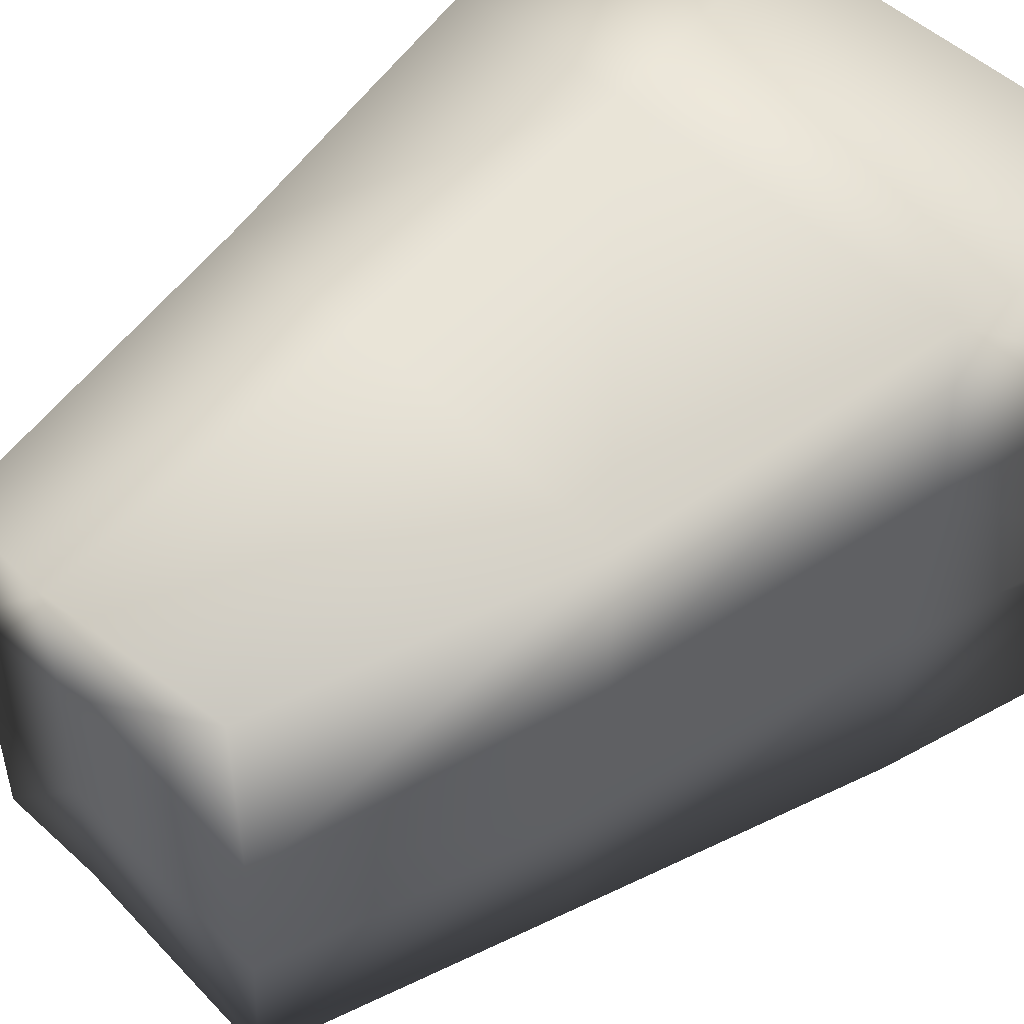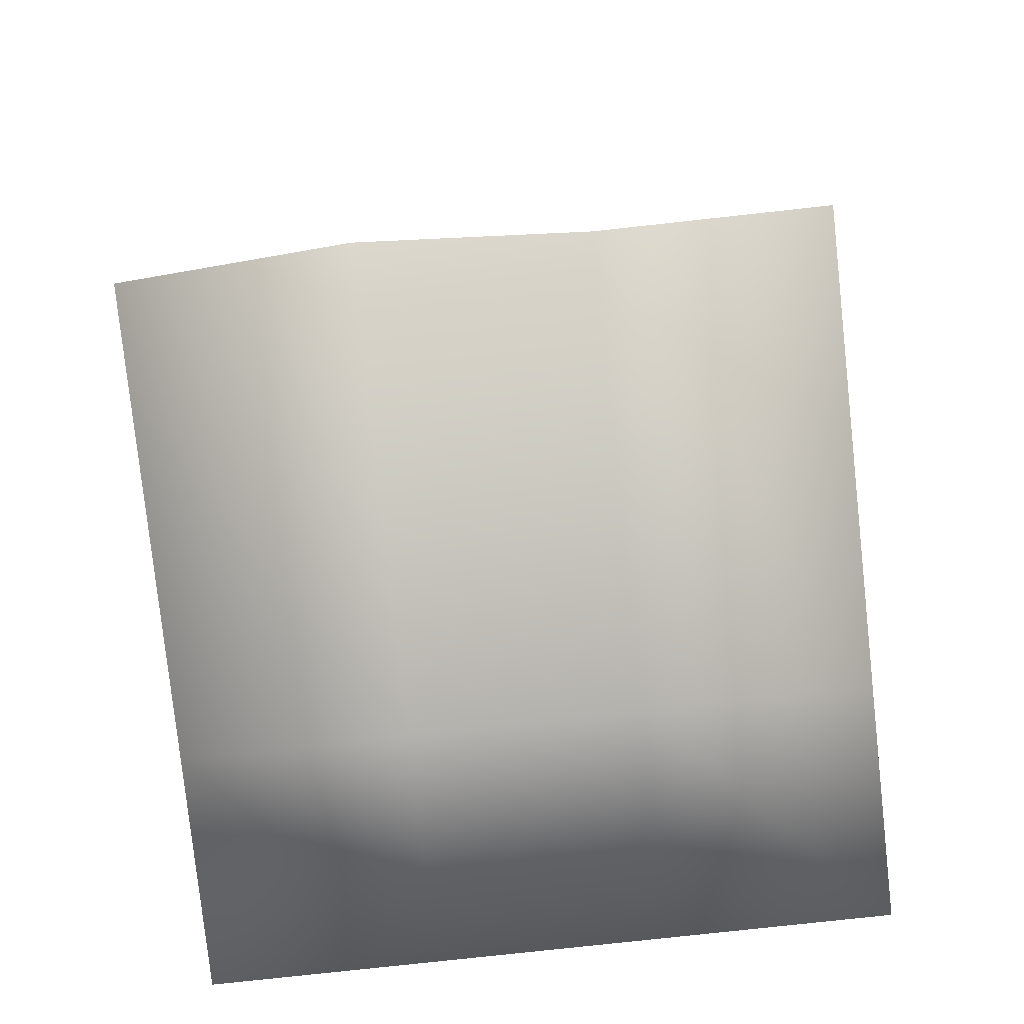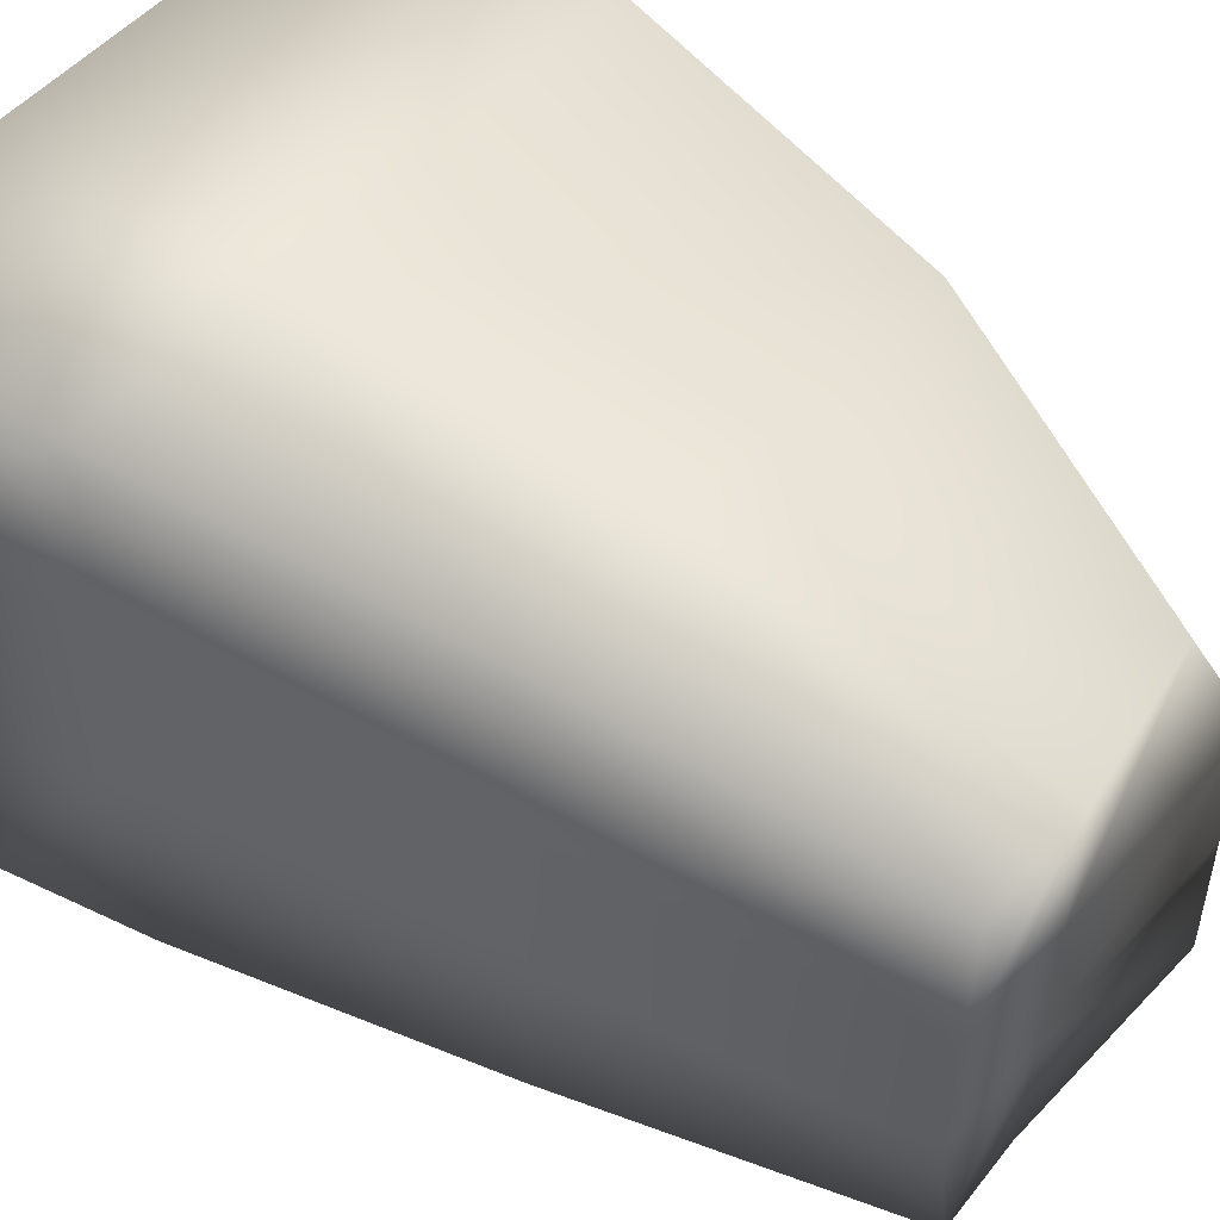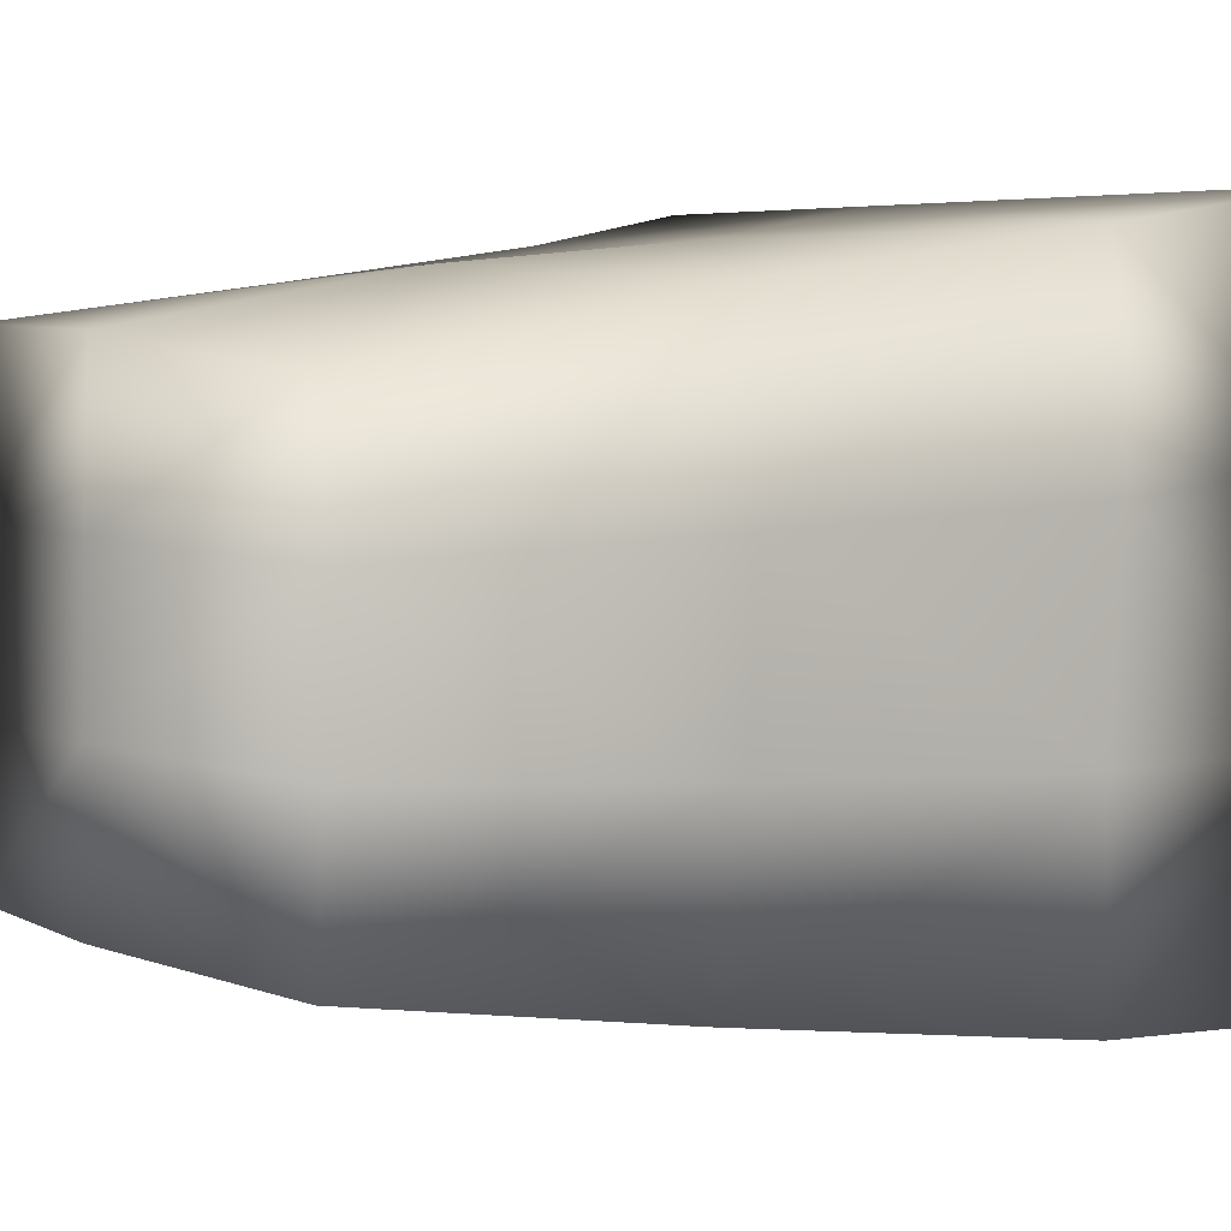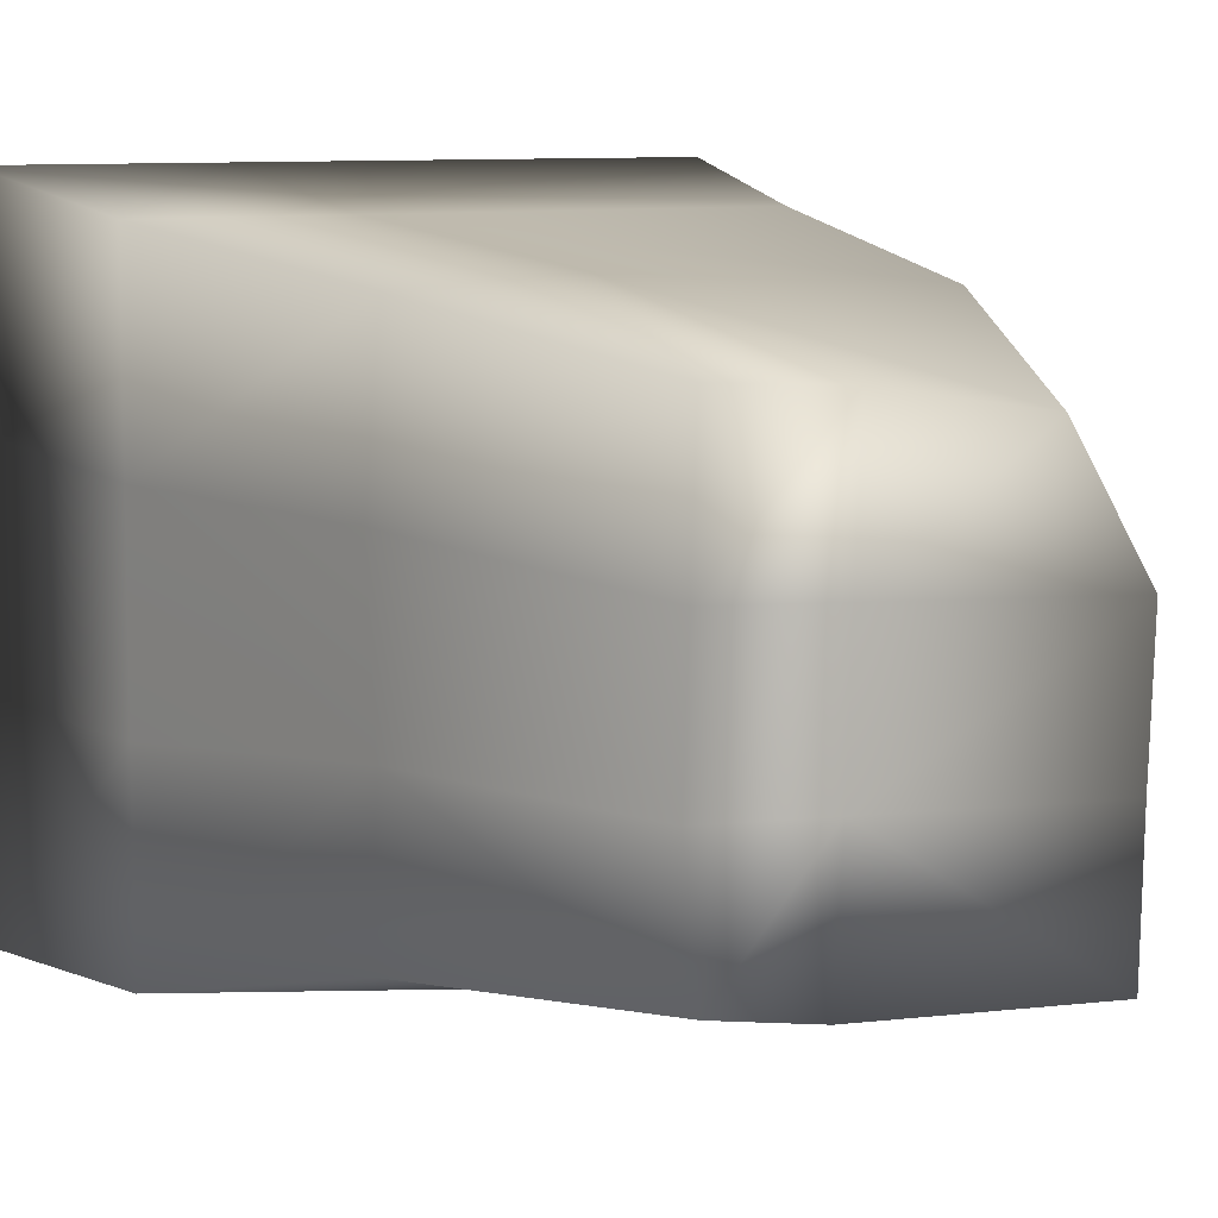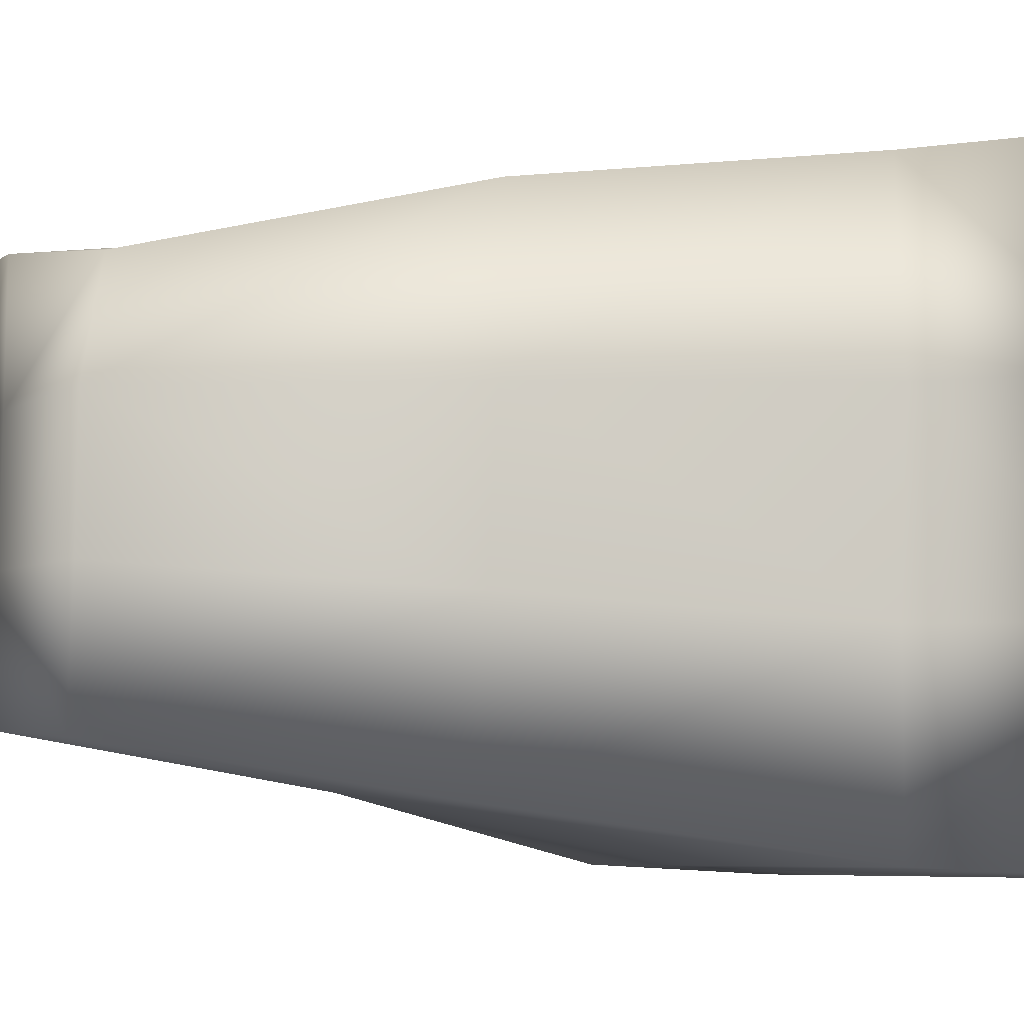
<metadata>
{"format":"obj","ext":"obj","renderer":"f3d","projection":"perspective","resolution":1024,"background":"white","views":[{"elev":49.0,"azim":-133.5,"up":"+Z"},{"elev":-79.6,"azim":-83.8,"up":"+Y"},{"elev":51.1,"azim":129.4,"up":"+Z"},{"elev":3.8,"azim":-137.5,"up":"+Z"},{"elev":8.9,"azim":152.1,"up":"+Z"},{"elev":-6.9,"azim":-114.5,"up":"+Z"}]}
</metadata>
<code>
v 0.7564 0.4332 -16.87
v 11.07 0.4332 -16.87
v 3.973 13.72 -19.12
v 8.51 14.24 -18.59
v 3.344 14.27 -25.12
v 8.499 14.32 -24.65
v 0.7564 0.4332 -26.84
v 11.07 0.4332 -26.84
v 7.629 0.4332 -16.87
v 7.629 0.4332 -26.84
v 6.945 14.18 -24.94
v 6.709 14.24 -18.68
v 3.186 14.24 -20.95
v 6.788 14.24 -20.77
v 8.589 14.24 -20.68
v 11.07 0.4332 -20.19
v 7.629 0.4332 -20.19
v 0.7564 0.4332 -20.19
v 3.265 14.24 -23.03
v 6.867 14.24 -22.85
v 8.668 14.24 -22.76
v 11.07 0.4332 -23.52
v 7.629 0.4332 -23.52
v 0.5508 0.4332 -23.52
v 1.409 3.925 -17.42
v 7.412 3.925 -17.42
v 10.41 3.925 -17.42
v 10.41 3.925 -20.51
v 10.41 3.925 -23.59
v 10.41 3.925 -26.68
v 7.412 3.925 -26.68
v 1.409 3.925 -26.68
v 1.409 3.925 -23.59
v 1.195 3.925 -20.51
v 2.168 9.149 -18.14
v 6.947 9.075 -17.87
v 9.385 9.026 -18.01
v 9.647 9.139 -20.46
v 9.586 9.257 -22.99
v 9.701 9.324 -25.27
v 7.279 9.394 -25.68
v 2.467 9.461 -25.89
v 2.186 9.359 -23.31
v 2.076 9.256 -20.73
f 36 37 4 12
f 20 21 6 11
f 40 41 11 6
f 22 23 10 8
f 6 21 39 40
f 43 19 5 42
f 7 10 23 24
f 5 11 41 42
f 20 11 5 19
f 36 12 3 35
f 3 12 14 13
f 12 4 15 14
f 4 37 38 15
f 2 9 17 16
f 18 17 9 1
f 35 3 13 44
f 13 14 20 19
f 14 15 21 20
f 38 39 21 15
f 23 22 16 17
f 23 17 18 24
f 43 44 13 19
f 9 26 25 1
f 27 26 9 2
f 27 2 16 28
f 29 28 16 22
f 29 22 8 30
f 31 30 8 10
f 31 10 7 32
f 24 33 32 7
f 34 33 24 18
f 18 1 25 34
f 26 36 35 25
f 37 36 26 27
f 37 27 28 38
f 28 29 39 38
f 39 29 30 40
f 41 40 30 31
f 41 31 32 42
f 33 43 42 32
f 44 43 33 34
f 25 35 44 34

</code>
